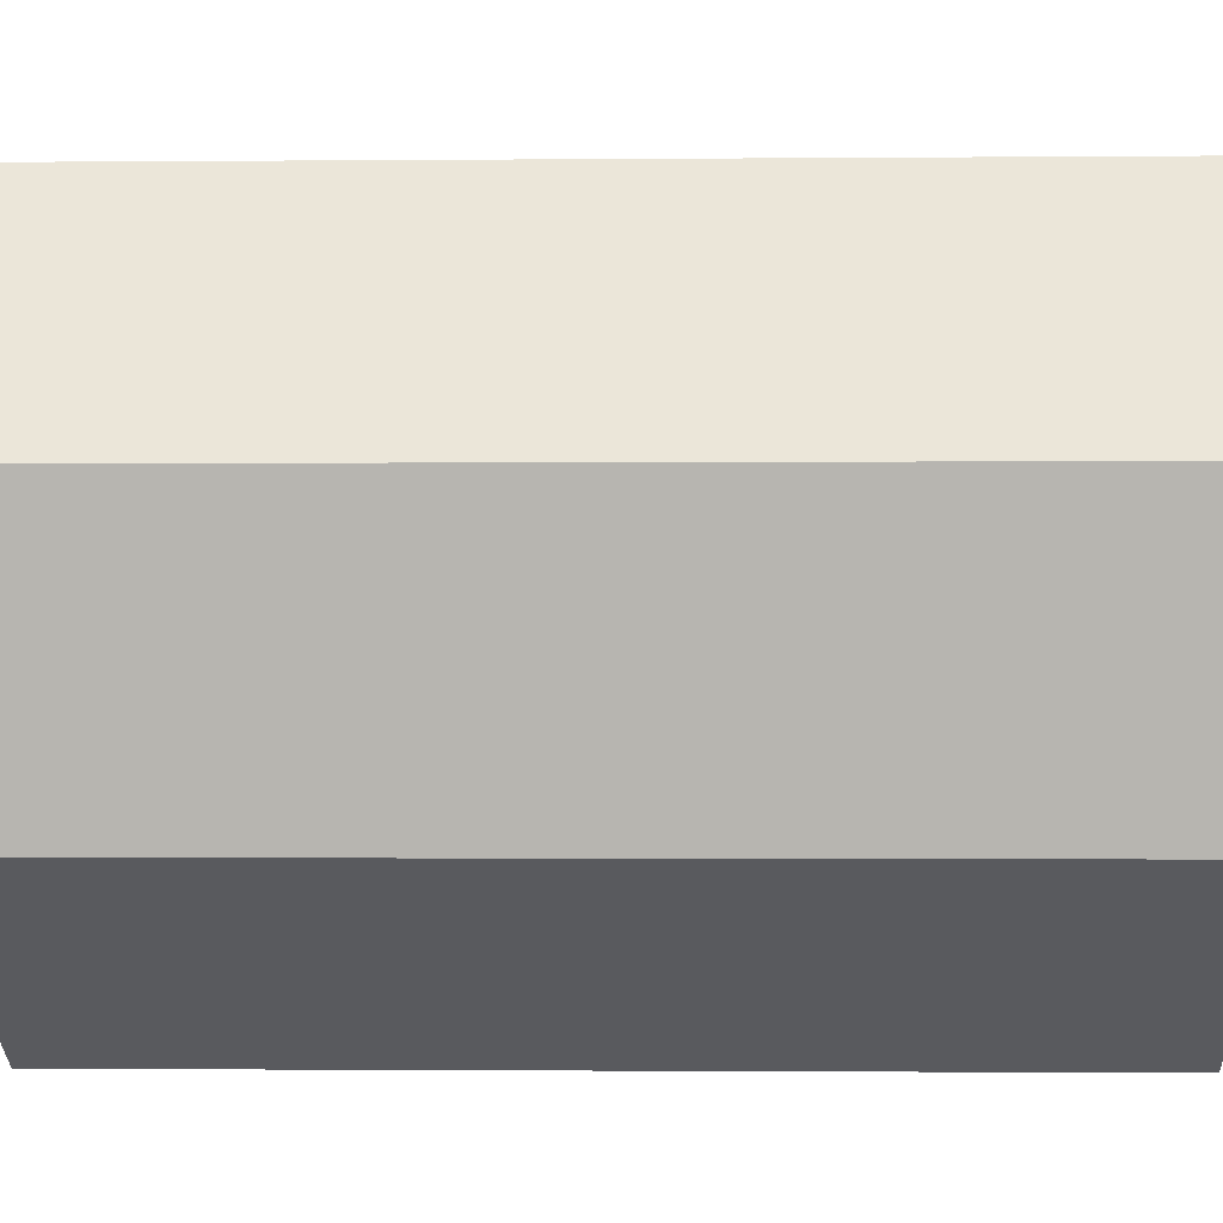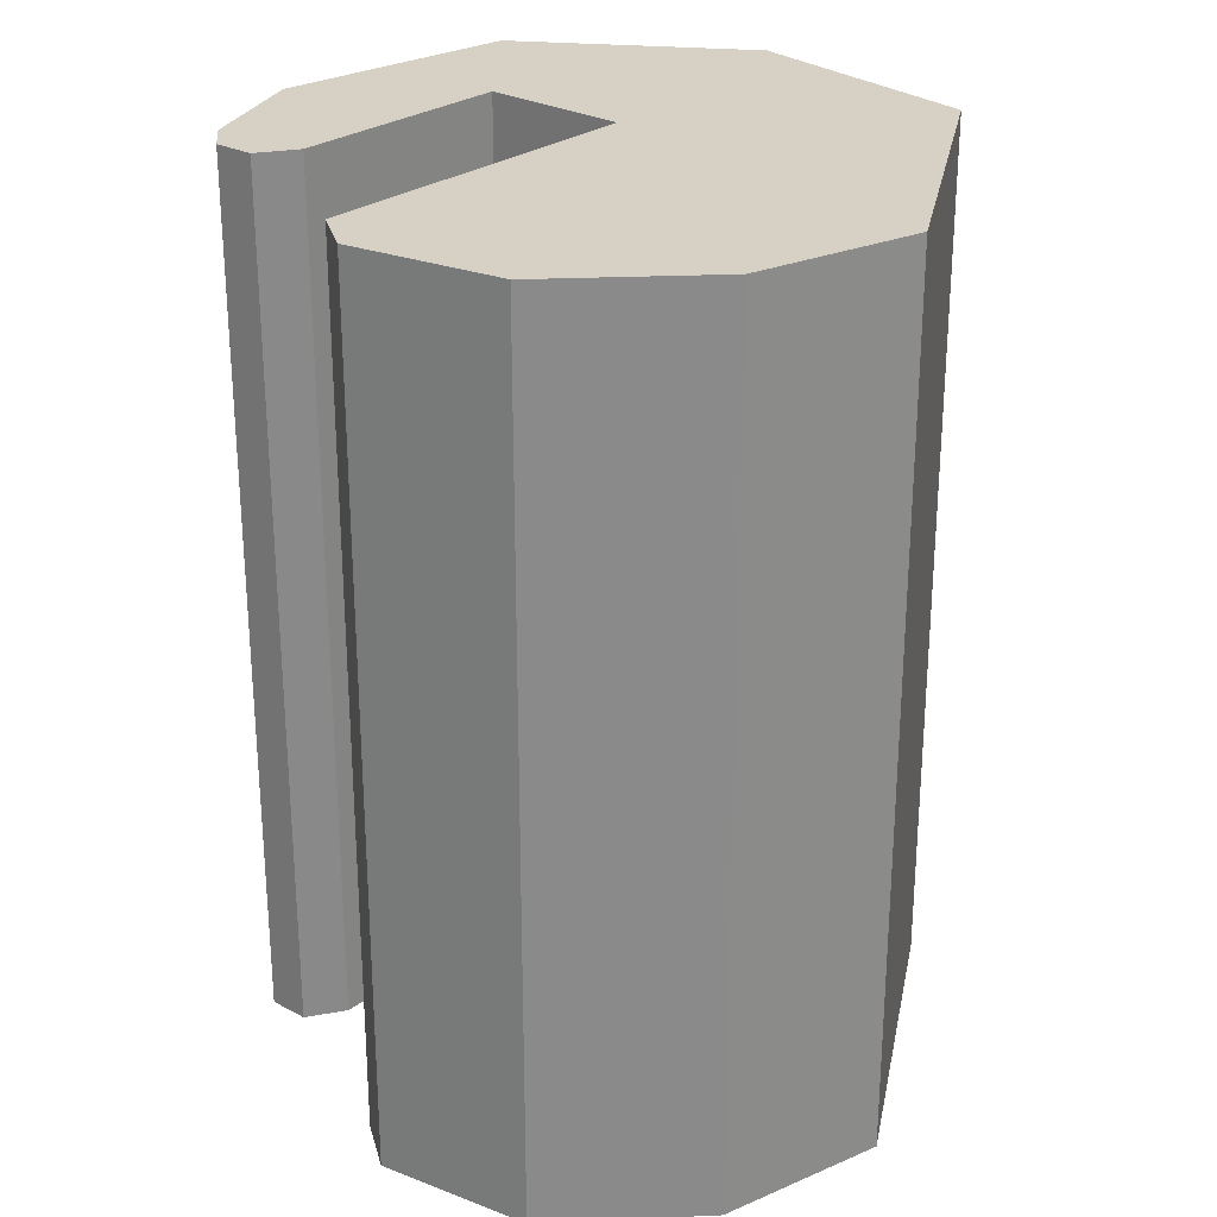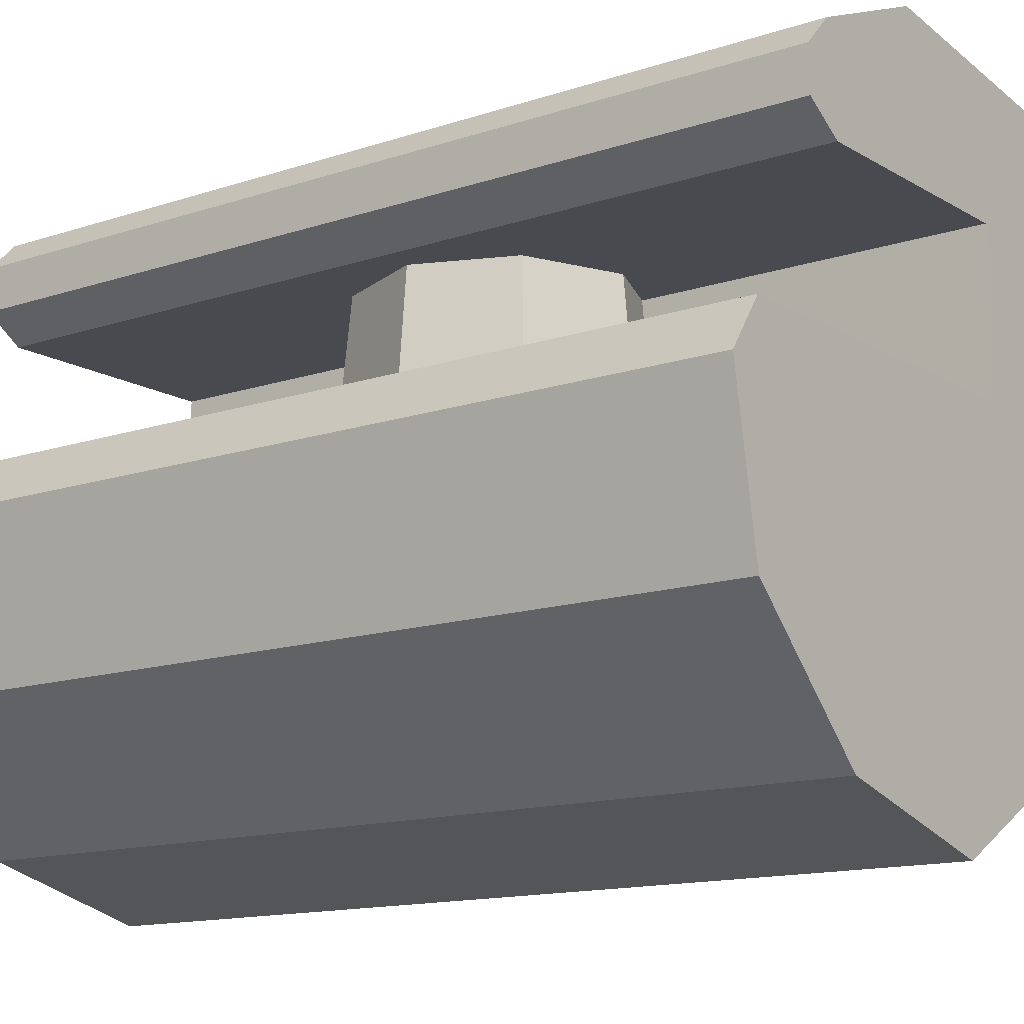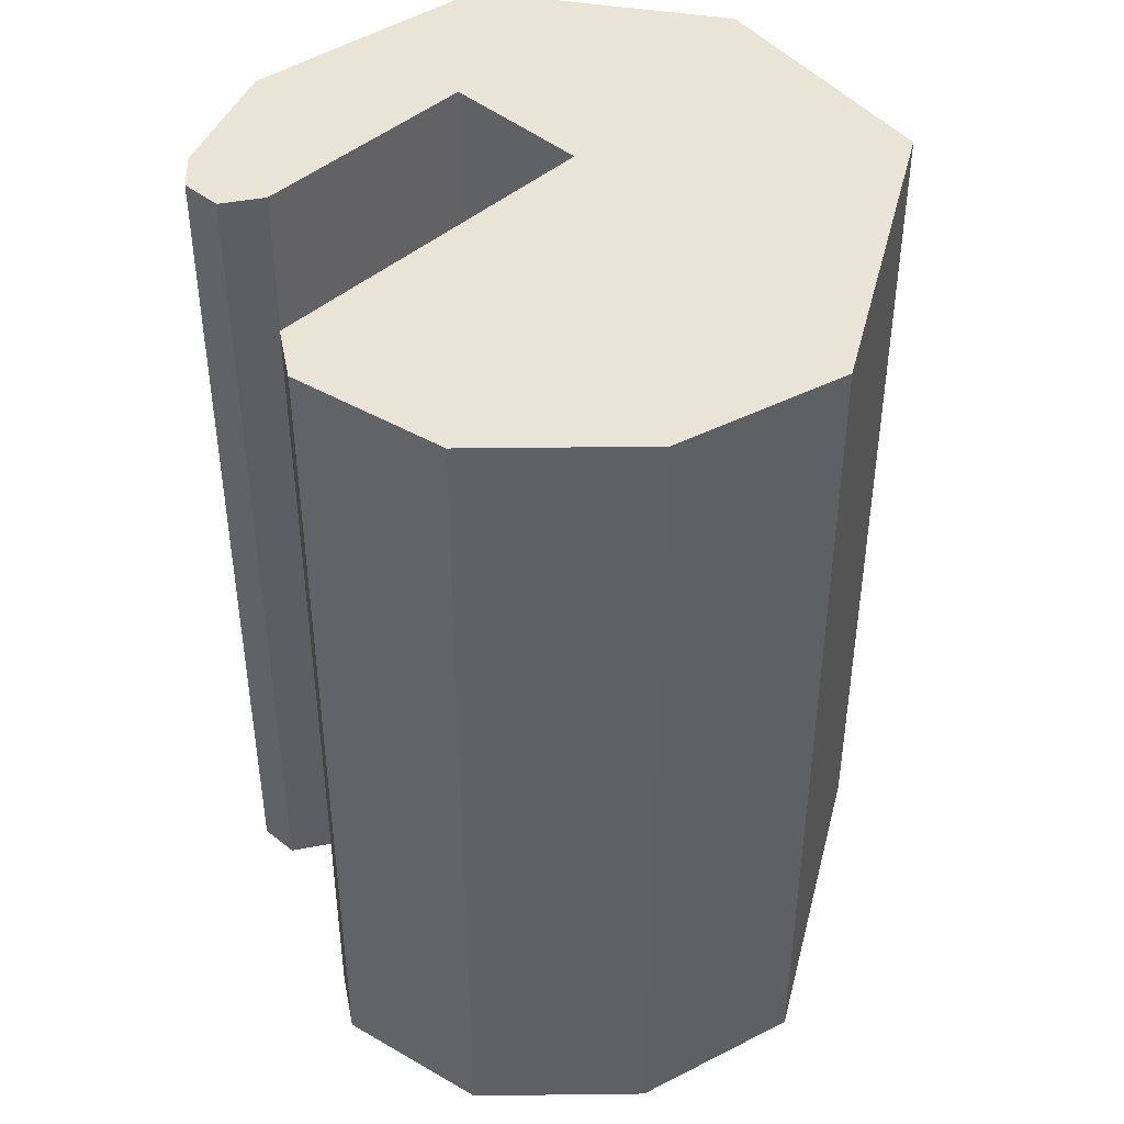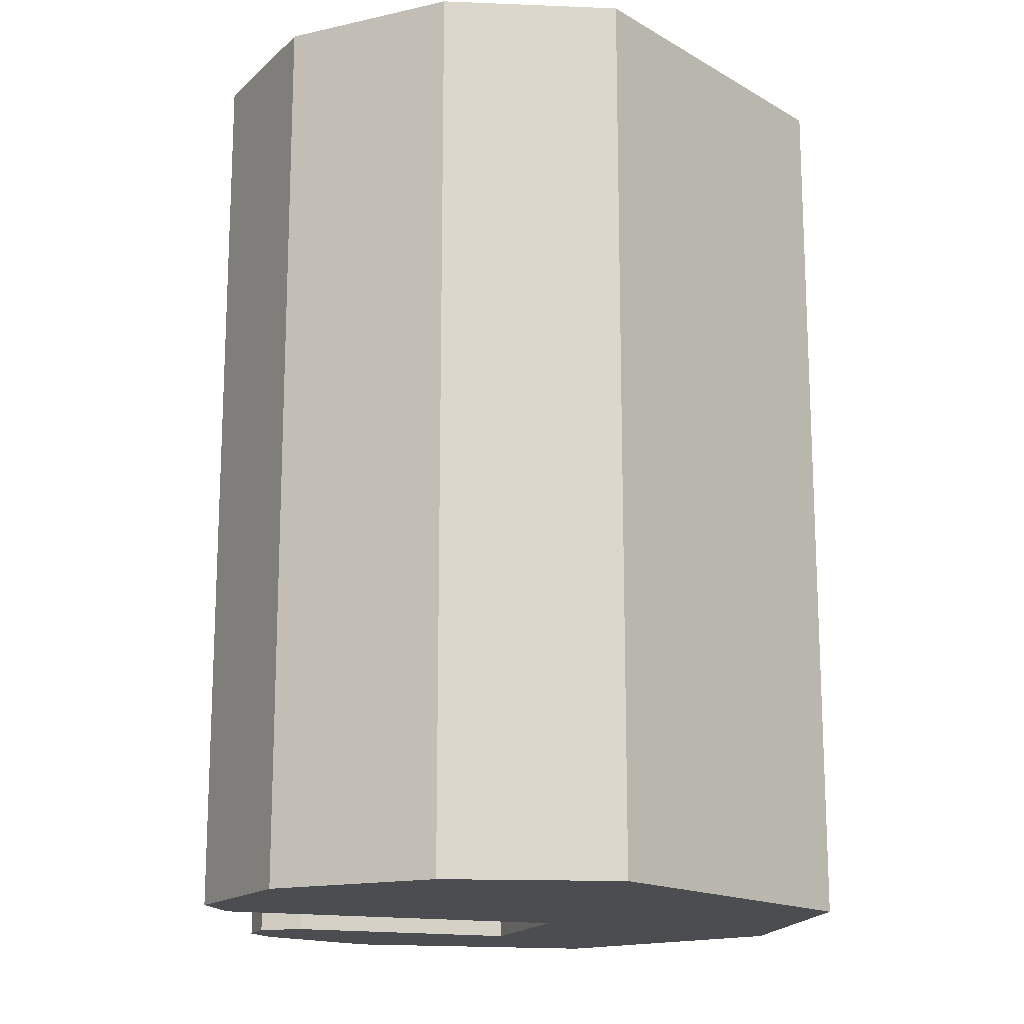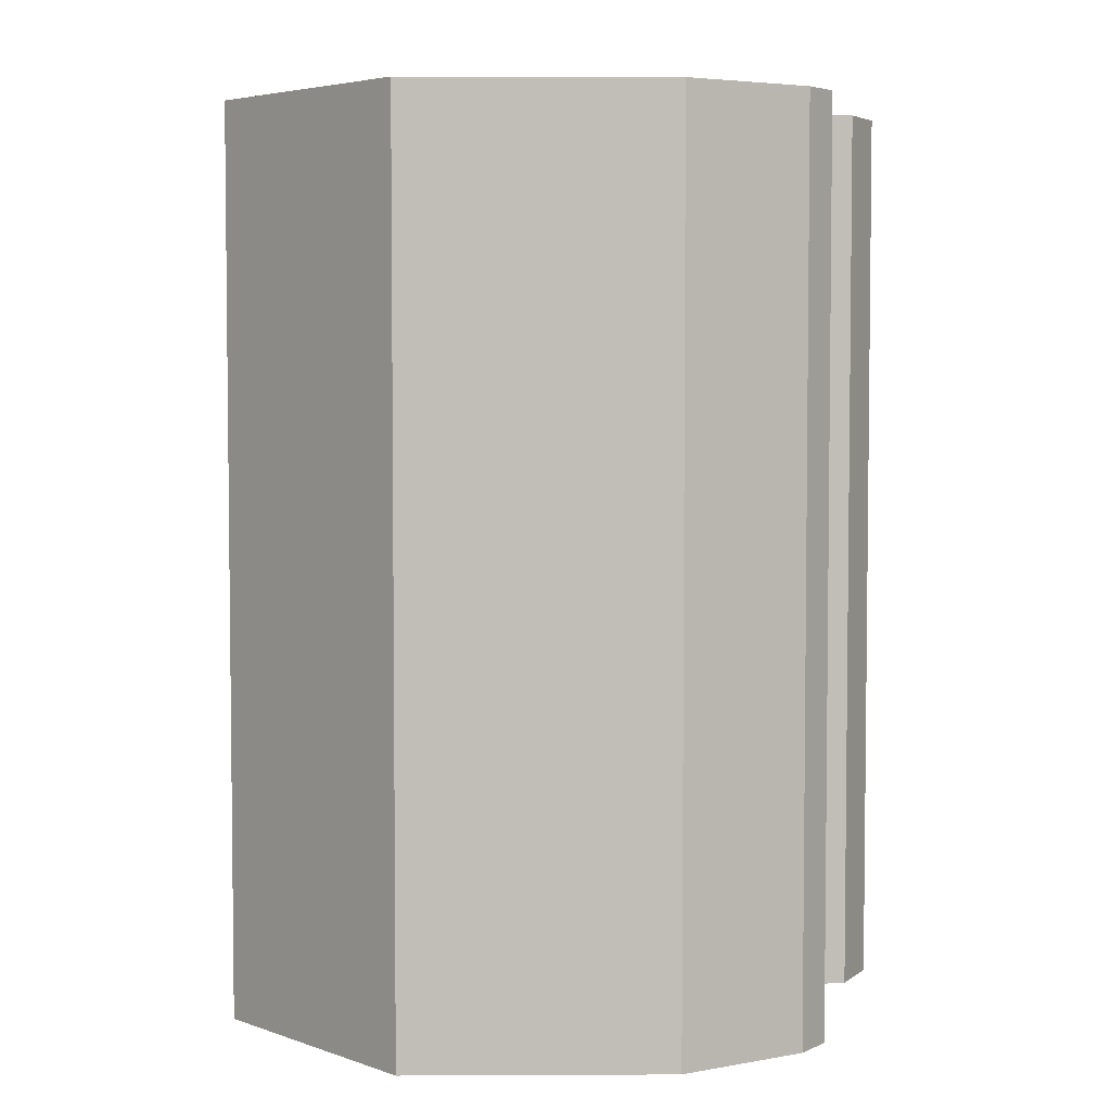
<metadata>
{"format":"obj","ext":"obj","renderer":"f3d","projection":"perspective","resolution":1024,"background":"white","views":[{"elev":-1.4,"azim":-88.1,"up":"+Z"},{"elev":26.7,"azim":131.1,"up":"+Y"},{"elev":-13.5,"azim":127.2,"up":"+Z"},{"elev":43.8,"azim":134.2,"up":"+Y"},{"elev":-16.1,"azim":160.2,"up":"+Y"},{"elev":4.4,"azim":-8.4,"up":"+Y"}]}
</metadata>
<code>
g IVCON
v -0.02688 0 0.01004
v 0.01901 0.01901 0.01004
v -0.01901 -0.01901 0.01004
v -0 -0.02688 0.01004
v 0.01901 -0.01901 0.01004
v -0 0.02688 0.01004
v -0.01901 0.01901 0.01004
v -0 -0.02411 0.03974
v 0.02688 0 0.01004
v 0.02411 0 0.03974
v 0.01705 0.01705 0.03974
v 0.01705 -0.01705 0.03974
v -0.02411 0 0.03974
v -0.01705 0.01705 0.03974
v -0.01705 -0.01705 0.03974
v -0 0.02411 0.03974
v -0.013 0.08132 0.0106
v -0.001362 0.08132 -0.05818
v -0.05528 0.08132 -0.02705
v 0.0369 0.08132 0.0427
v 0.03186 0.08132 0.05587
v 0.03711 0.08132 0.05039
v -0.001362 -0.08132 -0.05818
v 0.05256 -0.08132 -0.02705
v -0.013 -0.08132 0.0106
v 0.02977 -0.08132 -0.04984
v 0.02994 0.08132 0.03815
v 0.00901 0.08132 0.06546
v -0.03772 0.08132 0.05929
v -0.03772 -0.08132 0.05929
v -0.013 0.08132 0.03815
v -0.013 -0.08132 0.03815
v 0.00901 -0.08132 0.06546
v 0.03186 -0.05552 0.05587
v 0.02994 -0.08132 0.03815
v 0.0369 0.001409 0.0427
v 0.05256 0.08132 -0.02705
v 0.02977 0.08132 -0.04984
v 0.05142 0.08132 0.0106
v 0.05764 -0.08132 0.00159
v 0.05764 0.08132 0.00159
v 0.05142 -0.08132 0.0106
v -0.05528 -0.08132 -0.02705
v 0.03711 -0.08132 0.05039
v 0.03186 0.003151 0.05587
v 0.0369 -0.08132 0.0427
v 0.03186 -0.08132 0.05587
v -0.06347 -0.08132 0.01962
v -0.06347 0.08132 0.01962
f 1 2 3
f 4 3 5
f 6 2 7
f 4 5 8
f 5 9 10
f 5 3 2
f 10 11 12
f 13 11 14
f 8 11 15
f 1 3 13
f 6 7 16
f 11 8 12
f 15 11 13
f 7 14 16
f 7 2 1
f 11 16 14
f 2 6 16
f 3 4 8
f 11 2 16
f 8 5 12
f 9 5 2
f 11 10 2
f 13 14 7
f 12 5 10
f 3 15 13
f 13 7 1
f 8 15 3
f 9 2 10
f 17 18 19
f 20 21 22
f 19 18 23
f 24 25 26
f 27 21 20
f 28 29 30
f 31 32 25
f 33 34 28
f 35 27 36
f 37 24 38
f 39 40 41
f 23 18 38
f 39 42 40
f 17 25 39
f 43 19 23
f 44 22 45
f 21 28 45
f 41 37 39
f 36 46 35
f 43 26 25
f 20 36 27
f 35 44 47
f 38 17 39
f 27 31 28
f 40 24 37
f 41 40 37
f 44 35 46
f 28 21 27
f 48 30 29
f 27 35 31
f 29 49 48
f 47 33 32
f 30 32 33
f 31 29 28
f 35 32 31
f 20 22 36
f 47 44 34
f 25 48 43
f 48 25 32
f 38 18 17
f 34 33 47
f 44 36 22
f 23 38 26
f 26 38 24
f 25 42 39
f 48 19 43
f 32 30 48
f 23 26 43
f 38 39 37
f 32 35 47
f 25 24 40
f 29 19 49
f 31 25 17
f 42 25 40
f 46 36 44
f 21 45 22
f 45 28 34
f 17 19 31
f 19 29 31
f 28 30 33
f 44 45 34
f 48 49 19

</code>
